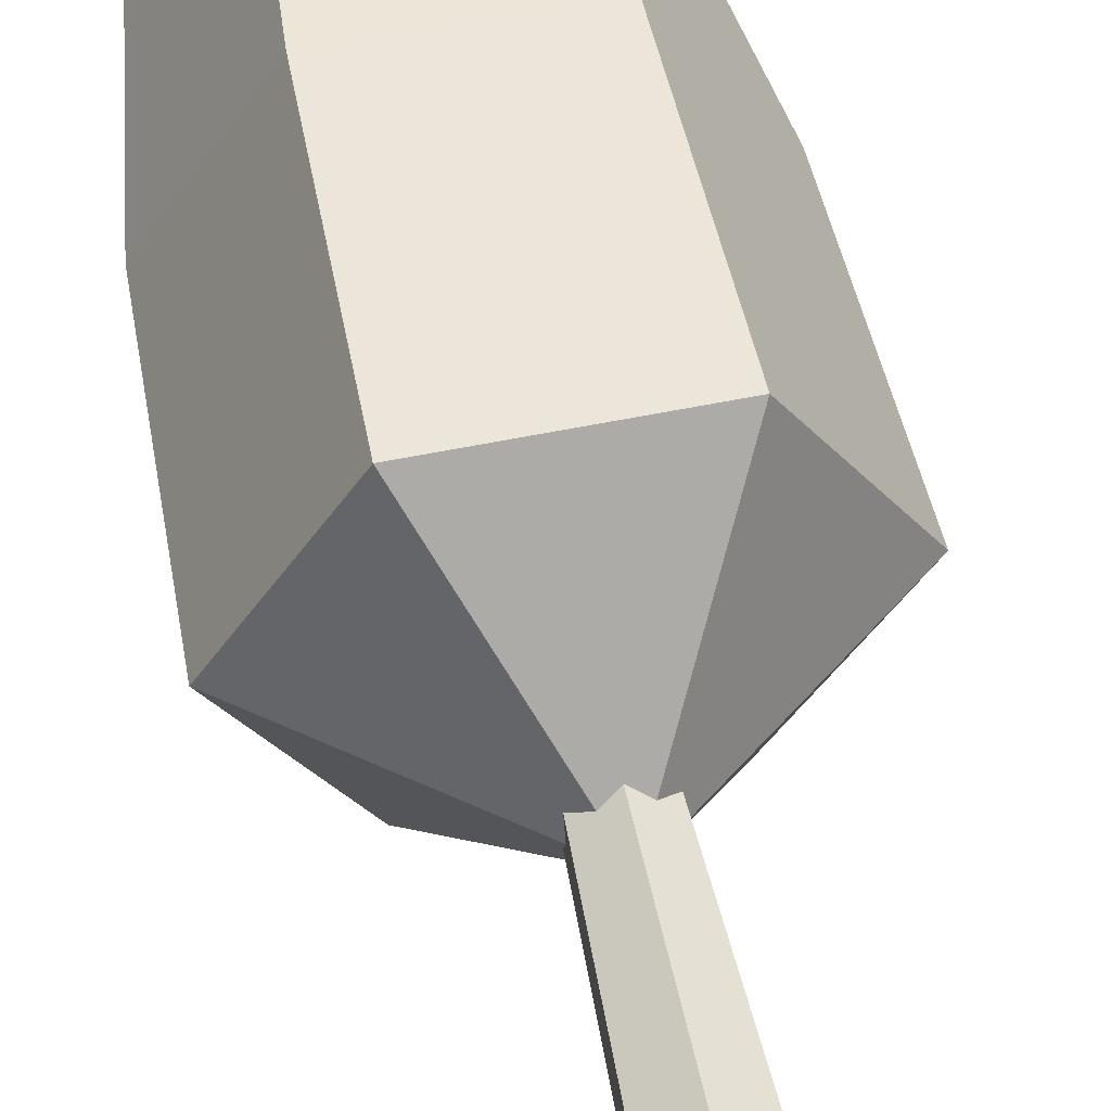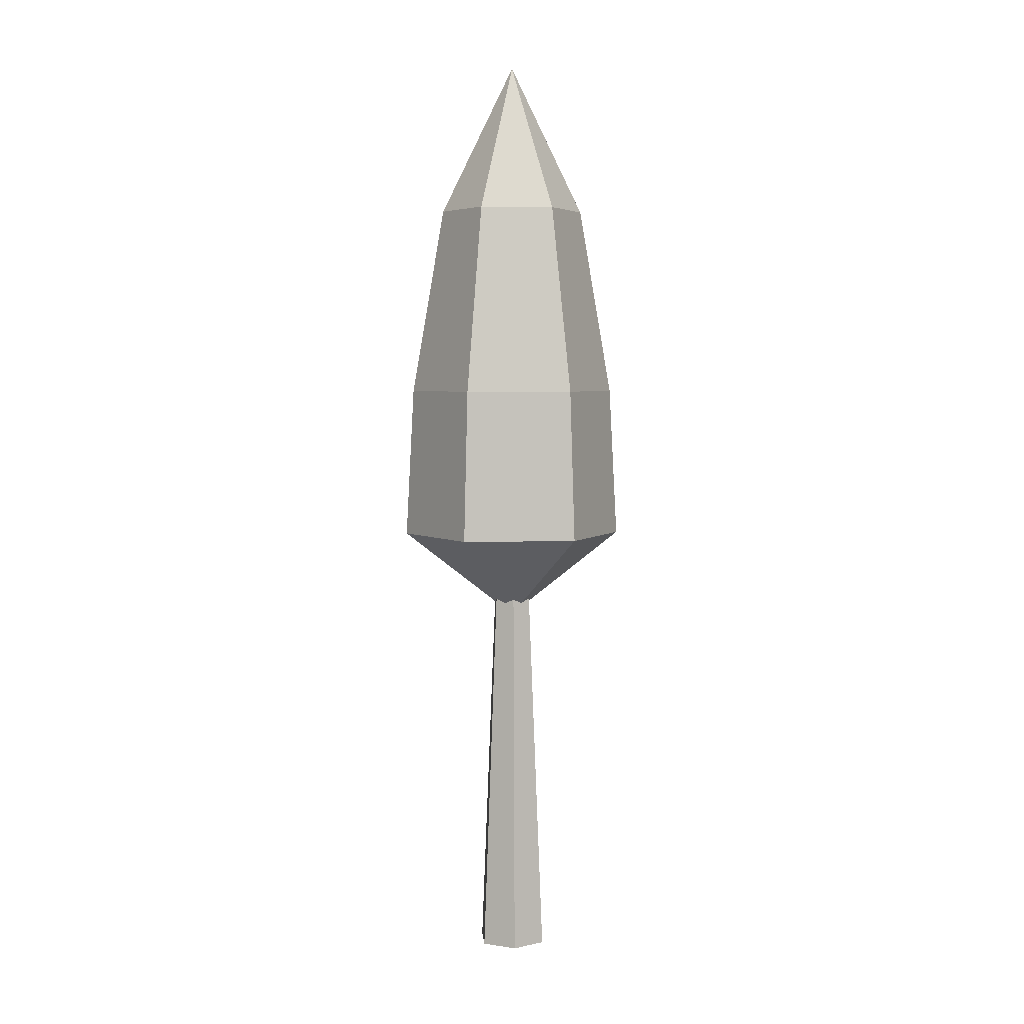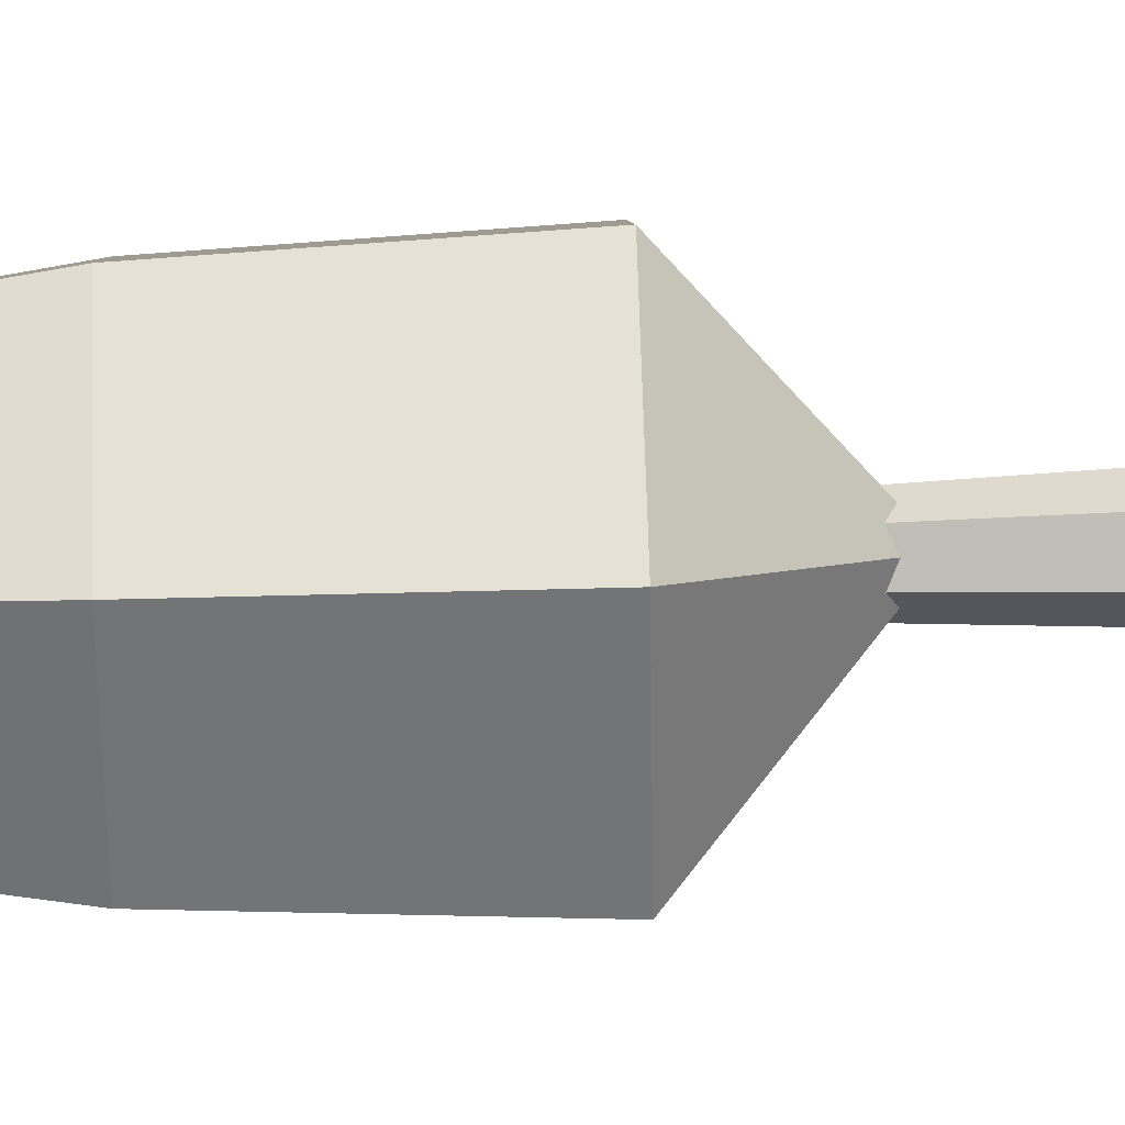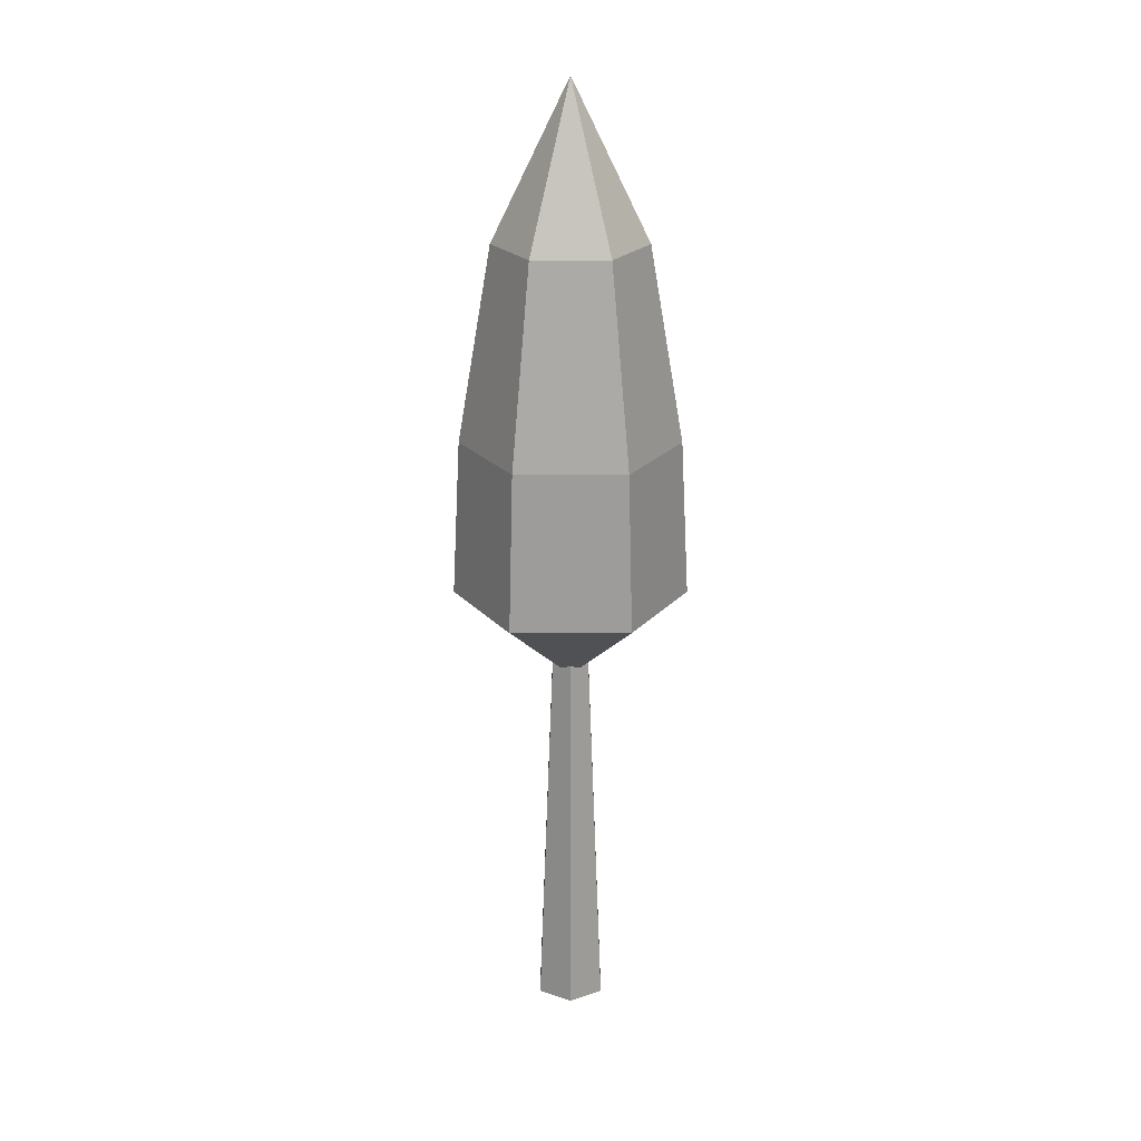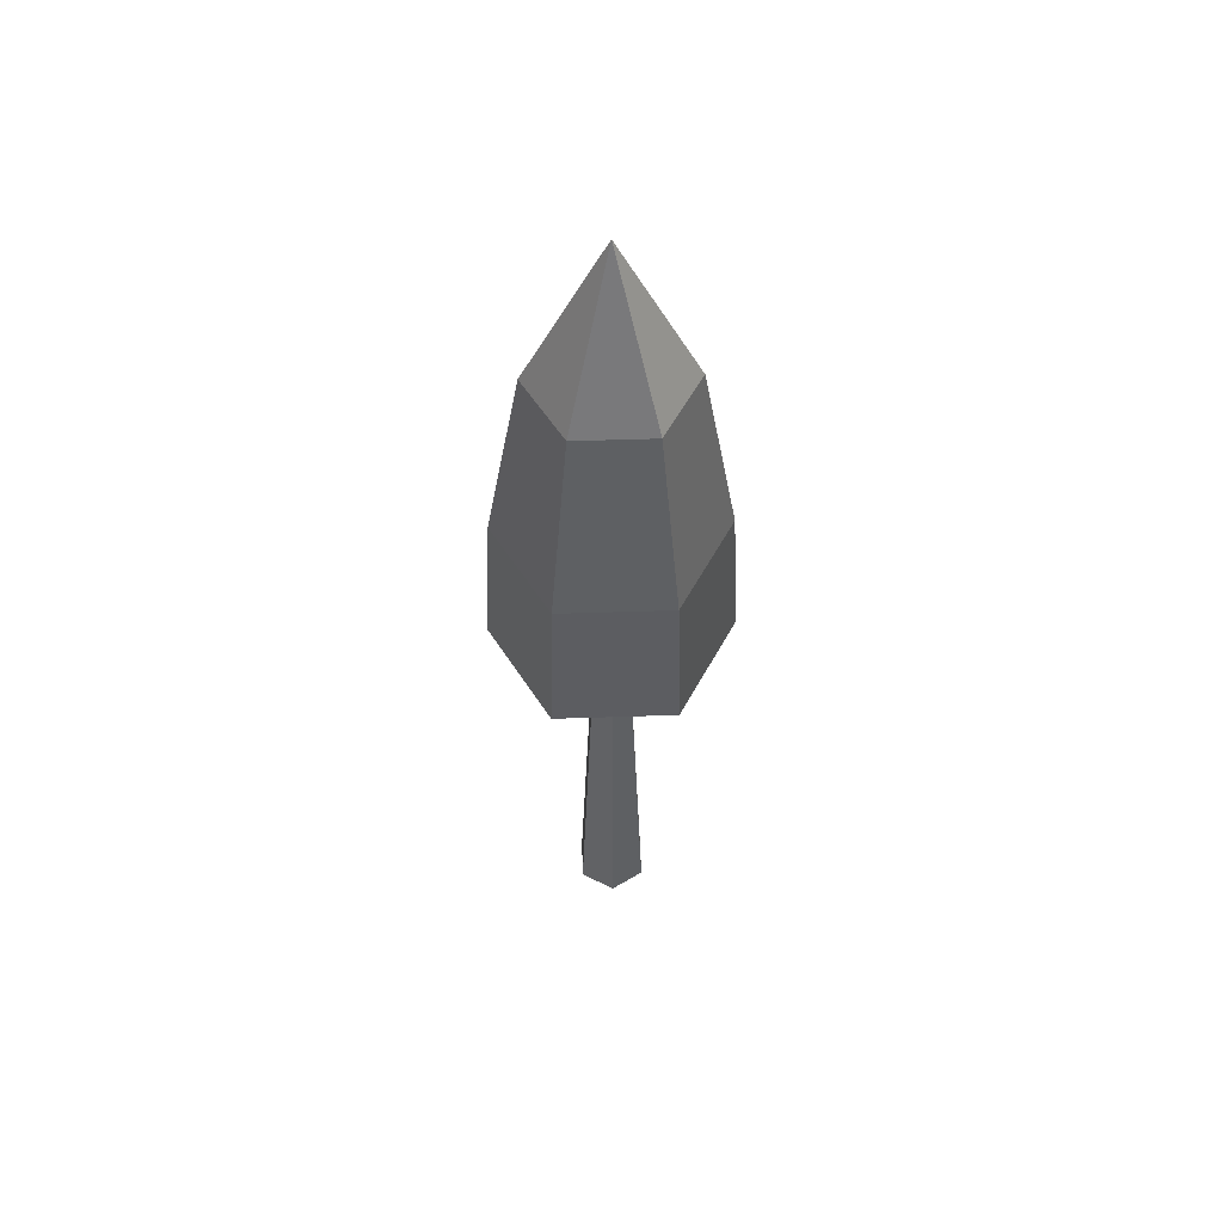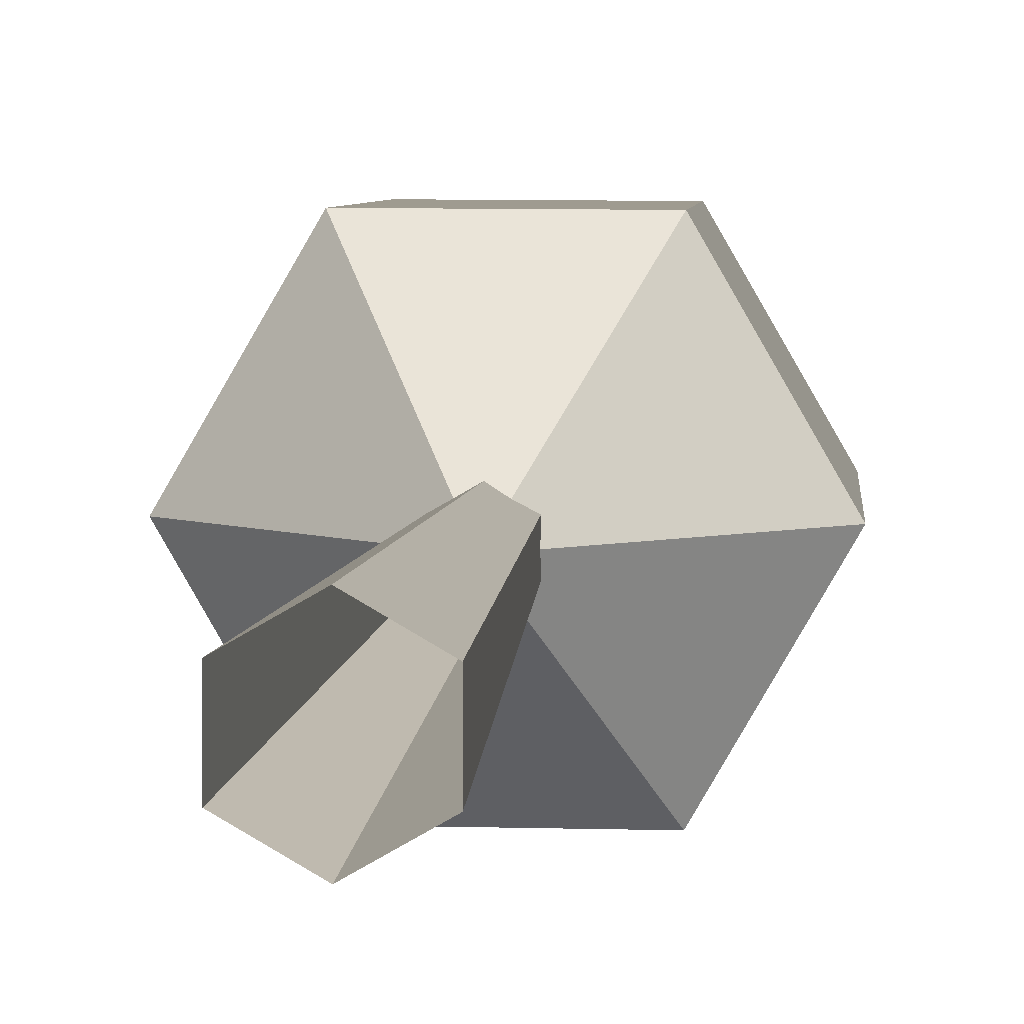
<metadata>
{"format":"obj","ext":"obj","renderer":"f3d","projection":"perspective","resolution":1024,"background":"white","views":[{"elev":56.8,"azim":-12.0,"up":"+Z"},{"elev":4.7,"azim":-64.5,"up":"+Y"},{"elev":63.7,"azim":-91.7,"up":"+Z"},{"elev":22.4,"azim":179.9,"up":"+Y"},{"elev":55.2,"azim":58.0,"up":"+Y"},{"elev":6.6,"azim":5.3,"up":"+Z"}]}
</metadata>
<code>
o Low_Poly_Tree_004_Circle.001
v 0 3.368 -0
v 0 8.816 -0
v 0.532 4.199 -0.9214
v 0.4948 5.633 -0.857
v 0.343 7.411 -0.5941
v 0.686 7.411 -0
v 0.9895 5.633 -0
v 1.064 4.199 -0
v 0.532 4.199 0.9214
v 0.4948 5.633 0.857
v 0.343 7.411 0.5941
v -0.343 7.411 0.5941
v -0.4948 5.633 0.857
v -0.532 4.199 0.9214
v -1.064 4.199 0
v -0.9895 5.633 0
v -0.686 7.411 0
v -0.343 7.411 -0.5941
v -0.4948 5.633 -0.857
v -0.532 4.199 -0.9214
v 0 0 -0.3429
v -0.297 0 -0.1715
v -0.297 0 0.1715
v 0 0 0.3429
v 0.297 0 0.1715
v 0.297 0 -0.1715
v -0.08081 5.736 -0.04665
v 0 5.736 -0.0933
v -0.08081 5.736 0.04665
v 0 5.736 0.0933
v 0.08081 5.736 0.04665
v 0.08081 5.736 -0.04665
f 25 26 32 31
f 23 24 30 29
f 21 22 27 28
f 26 21 28 32
f 24 25 31 30
f 22 23 29 27
f 6 5 2
f 12 11 2
f 18 17 2
f 5 18 2
f 11 6 2
f 17 12 2
f 1 14 15
f 15 14 13 16
f 16 13 12 17
f 1 8 9
f 9 8 7 10
f 10 7 6 11
f 1 20 3
f 3 20 19 4
f 4 19 18 5
f 1 15 20
f 20 15 16 19
f 19 16 17 18
f 1 9 14
f 14 9 10 13
f 13 10 11 12
f 1 3 8
f 8 3 4 7
f 7 4 5 6

</code>
